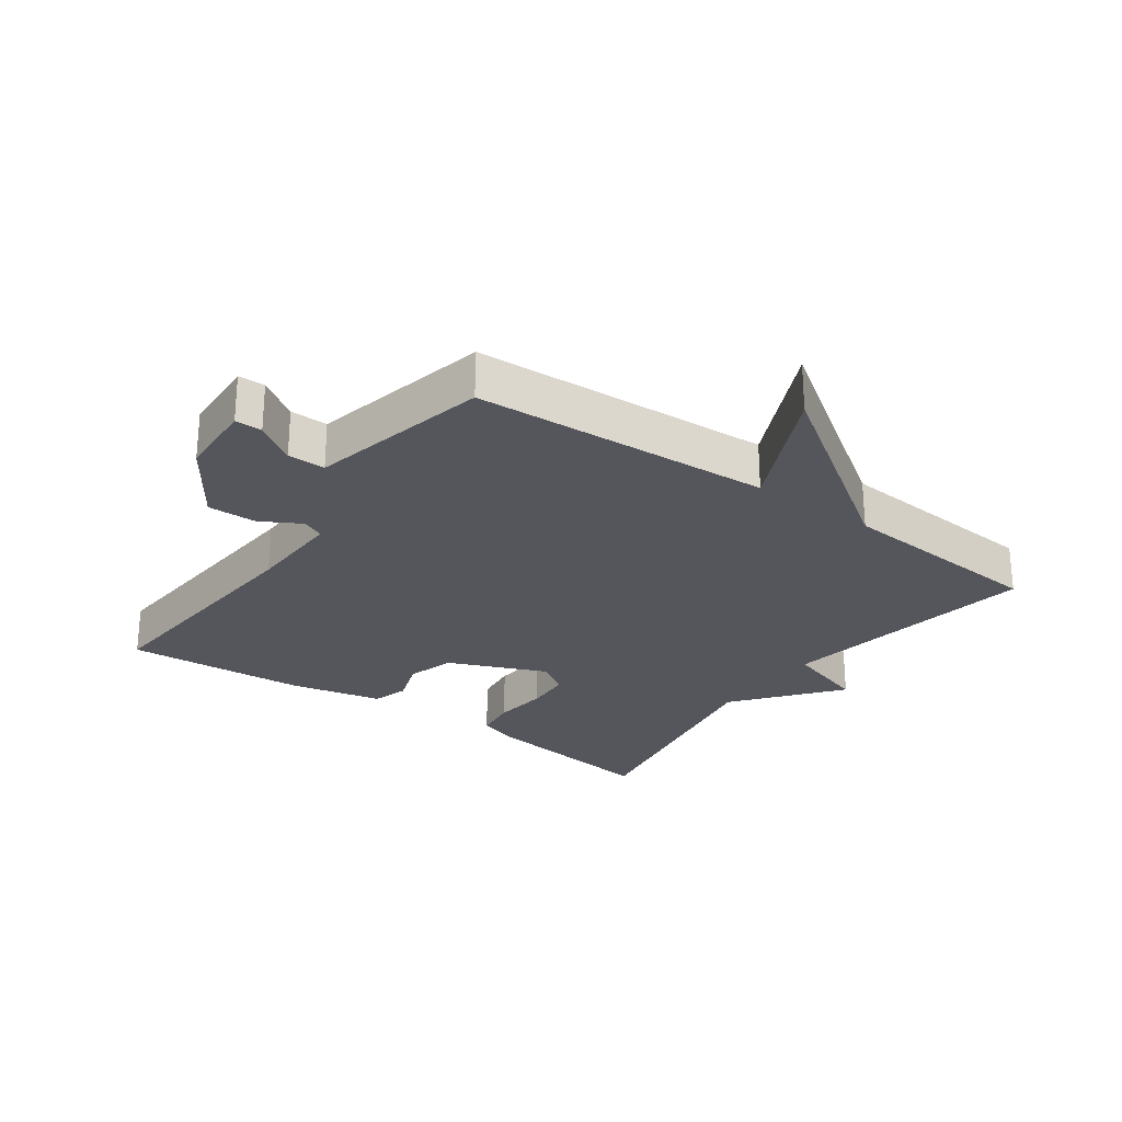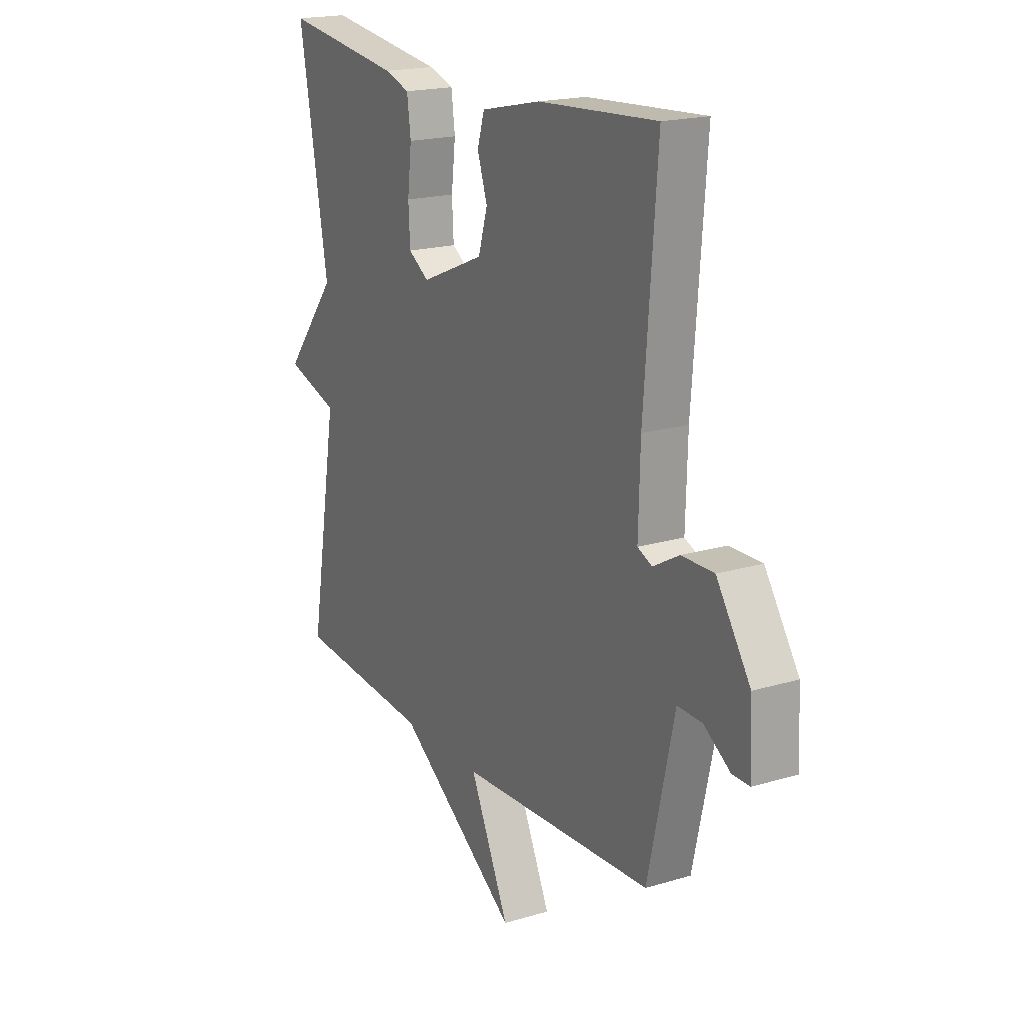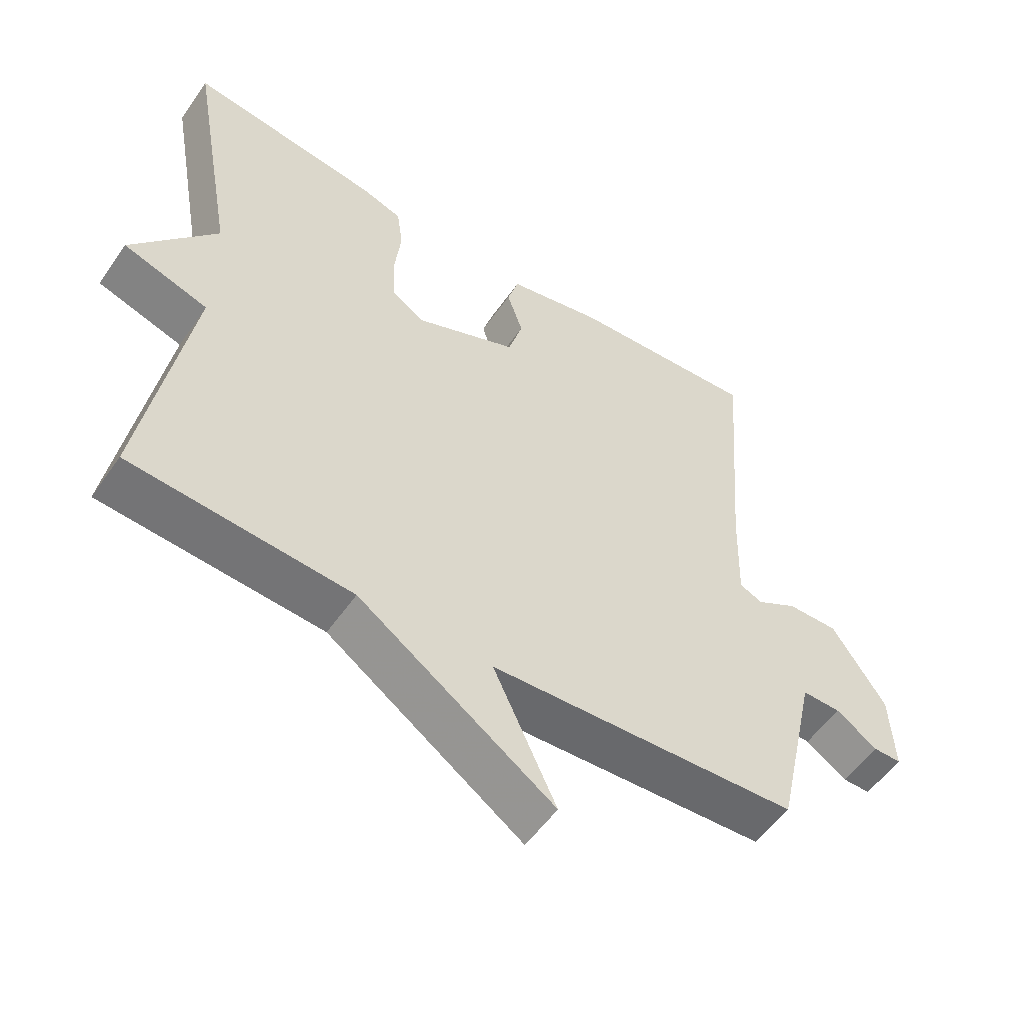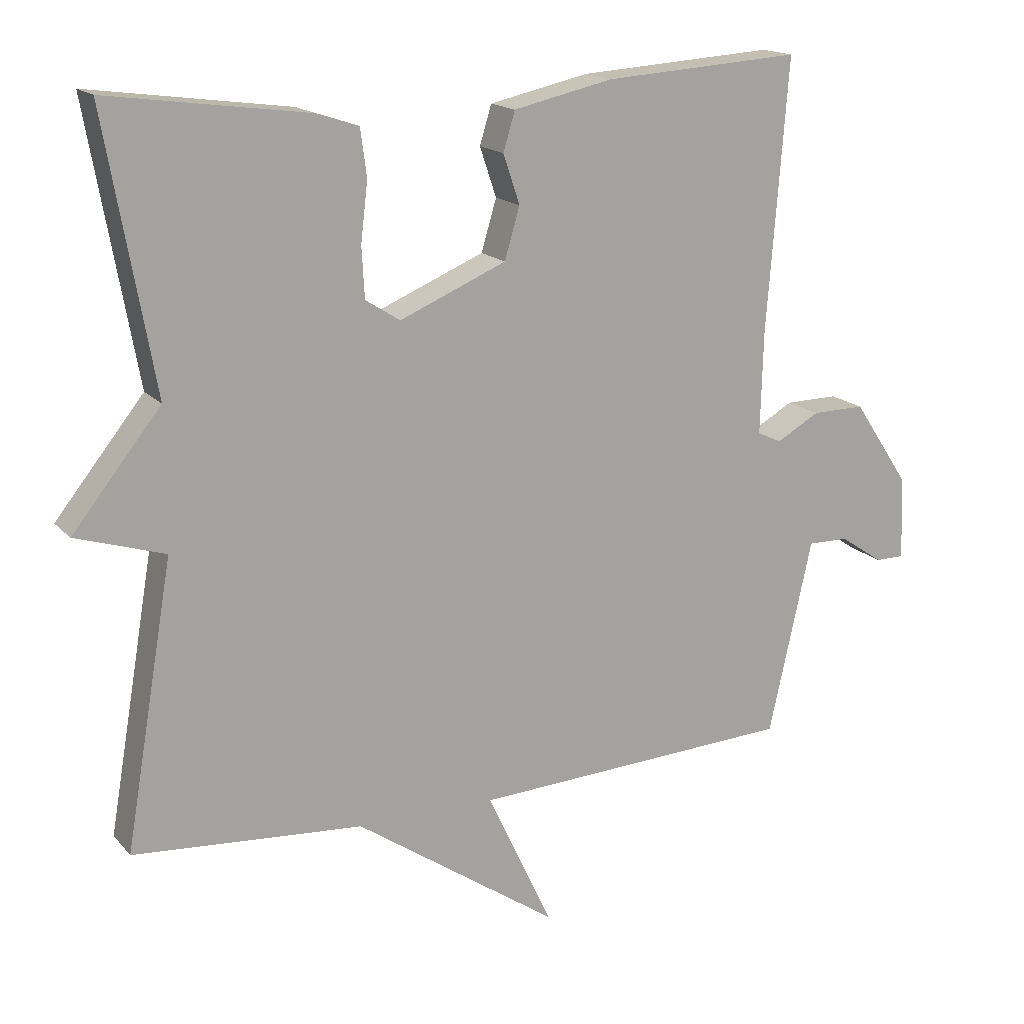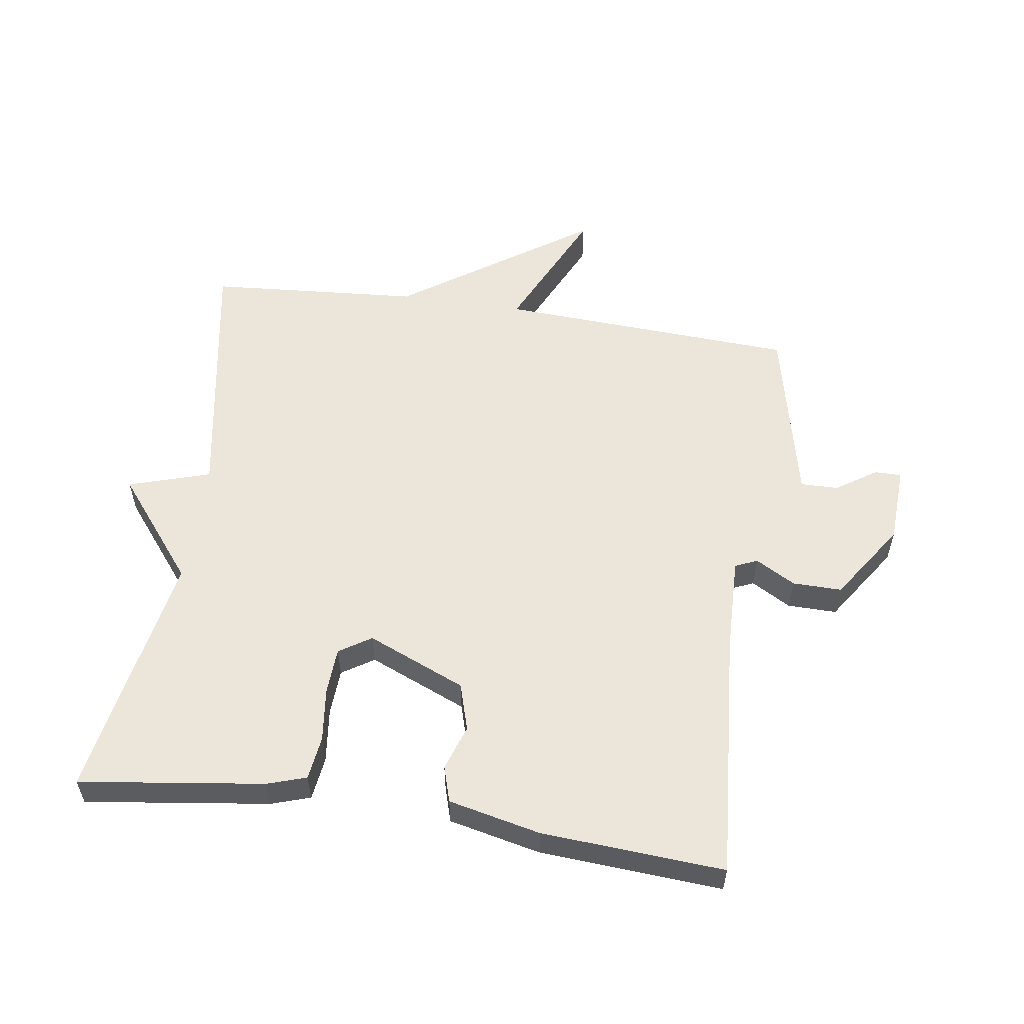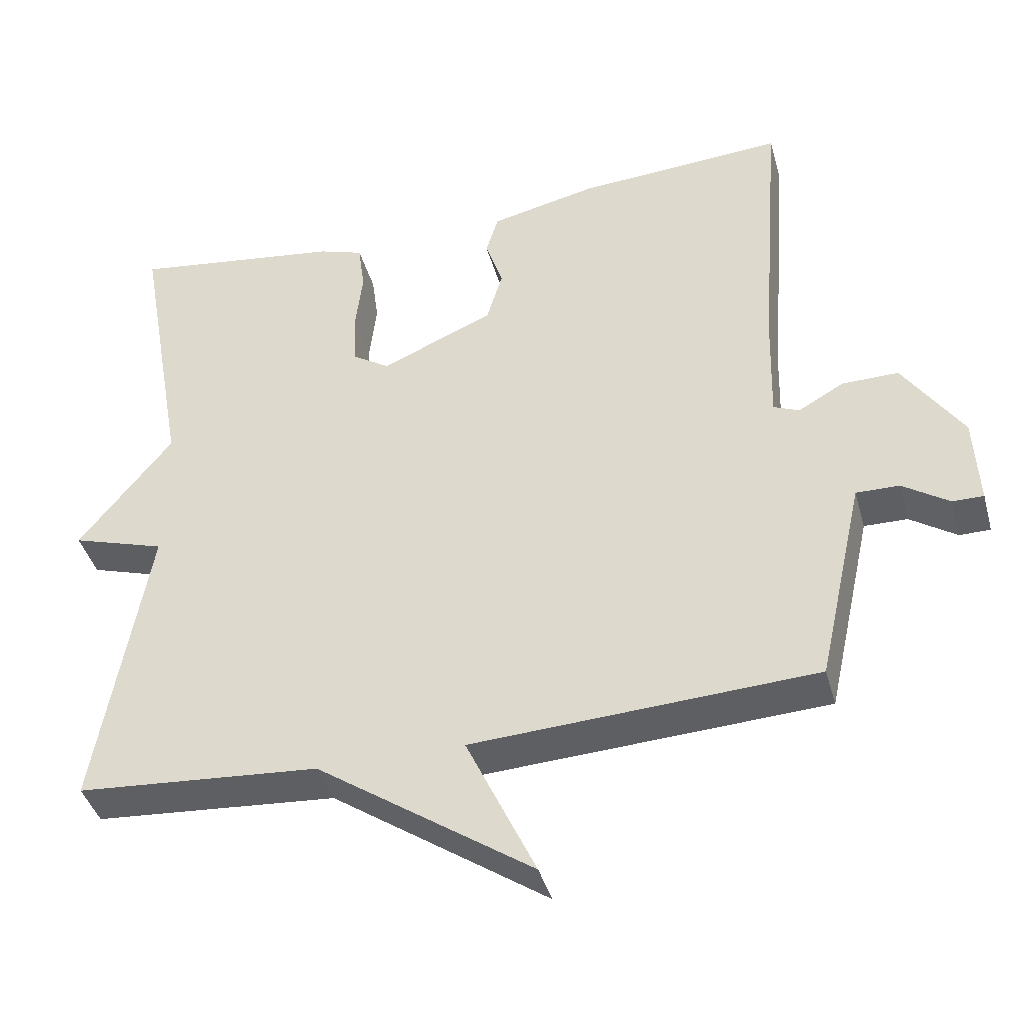
<metadata>
{"format":"obj","ext":"obj","renderer":"f3d","projection":"perspective","resolution":1024,"background":"white","views":[{"elev":-26.3,"azim":144.4,"up":"+Y"},{"elev":19.1,"azim":60.6,"up":"+Z"},{"elev":-54.3,"azim":-34.2,"up":"+Z"},{"elev":16.6,"azim":-26.9,"up":"+Z"},{"elev":56.1,"azim":8.4,"up":"+Y"},{"elev":-40.8,"azim":15.2,"up":"+Z"}]}
</metadata>
<code>
v -0.5 0.07 0.5
v -0.212 0.07 0.461
v -0.151 0.07 0.441
v -0.142 0.07 0.373
v -0.152 0.07 0.288
v -0.148 0.07 0.215
v -0.098 0.07 0.183
v 0.056 0.07 0.248
v 0.078 0.07 0.322
v 0.054 0.07 0.393
v 0.071 0.07 0.449
v 0.215 0.07 0.481
v 0.5 0.07 0.5
v 0.47 0.07 0.111
v 0.466 0.07 -0.039
v 0.501 0.07 -0.054
v 0.563 0.07 -0.019
v 0.64 0.07 -0.018
v 0.721 0.07 -0.139
v 0.727 0.07 -0.261
v 0.685 0.07 -0.261
v 0.622 0.07 -0.219
v 0.563 0.07 -0.218
v 0.536 0.07 -0.339
v 0.5 0.07 -0.5
v 0.032 0.07 -0.525
v 0.127 0.07 -0.728
v -0.168 0.07 -0.525
v -0.5 0.07 -0.5
v -0.43 0.07 -0.092
v -0.558 0.07 -0.052
v -0.43 0.07 0.108
v -0.5 0 0.5
v -0.212 0 0.461
v -0.151 0 0.441
v -0.142 0 0.373
v -0.152 0 0.288
v -0.148 0 0.215
v -0.098 0 0.183
v 0.056 0 0.248
v 0.078 0 0.322
v 0.054 0 0.393
v 0.071 0 0.449
v 0.215 0 0.481
v 0.5 0 0.5
v 0.47 0 0.111
v 0.466 0 -0.039
v 0.501 0 -0.054
v 0.563 0 -0.019
v 0.64 0 -0.018
v 0.721 0 -0.139
v 0.727 0 -0.261
v 0.685 0 -0.261
v 0.622 0 -0.219
v 0.563 0 -0.218
v 0.536 0 -0.339
v 0.5 0 -0.5
v 0.032 0 -0.525
v 0.127 0 -0.728
v -0.168 0 -0.525
v -0.5 0 -0.5
v -0.43 0 -0.092
v -0.558 0 -0.052
v -0.43 0 0.108
f 30 31 32
f 28 29 30
f 28 30 32
f 27 28 32
f 26 27 32
f 25 26 32
f 24 25 32
f 23 24 32
f 22 23 32
f 20 21 22
f 19 20 22
f 18 19 22
f 17 18 22
f 16 17 22
f 15 16 22 32
f 14 15 32
f 12 13 14
f 11 12 14
f 10 11 14
f 9 10 14
f 8 9 14
f 7 8 14
f 7 14 32
f 6 7 32
f 32 1 2
f 6 32 2
f 5 6 2
f 2 3 4 5
f 64 63 62
f 62 61 60
f 64 62 60
f 64 60 59
f 64 59 58
f 64 58 57
f 64 57 56
f 64 56 55
f 64 55 54
f 54 53 52
f 54 52 51
f 54 51 50
f 54 50 49
f 54 49 48
f 64 54 48 47
f 64 47 46
f 46 45 44
f 46 44 43
f 46 43 42
f 46 42 41
f 46 41 40
f 46 40 39
f 64 46 39
f 64 39 38
f 34 33 64
f 34 64 38
f 34 38 37
f 37 36 35 34
f 1 33 34 2
f 2 34 35 3
f 3 35 36 4
f 4 36 37 5
f 5 37 38 6
f 6 38 39 7
f 7 39 40 8
f 8 40 41 9
f 9 41 42 10
f 10 42 43 11
f 11 43 44 12
f 12 44 45 13
f 13 45 46 14
f 14 46 47 15
f 15 47 48 16
f 16 48 49 17
f 17 49 50 18
f 18 50 51 19
f 19 51 52 20
f 20 52 53 21
f 21 53 54 22
f 22 54 55 23
f 23 55 56 24
f 24 56 57 25
f 25 57 58 26
f 26 58 59 27
f 27 59 60 28
f 28 60 61 29
f 29 61 62 30
f 30 62 63 31
f 31 63 64 32
f 32 64 33 1

</code>
